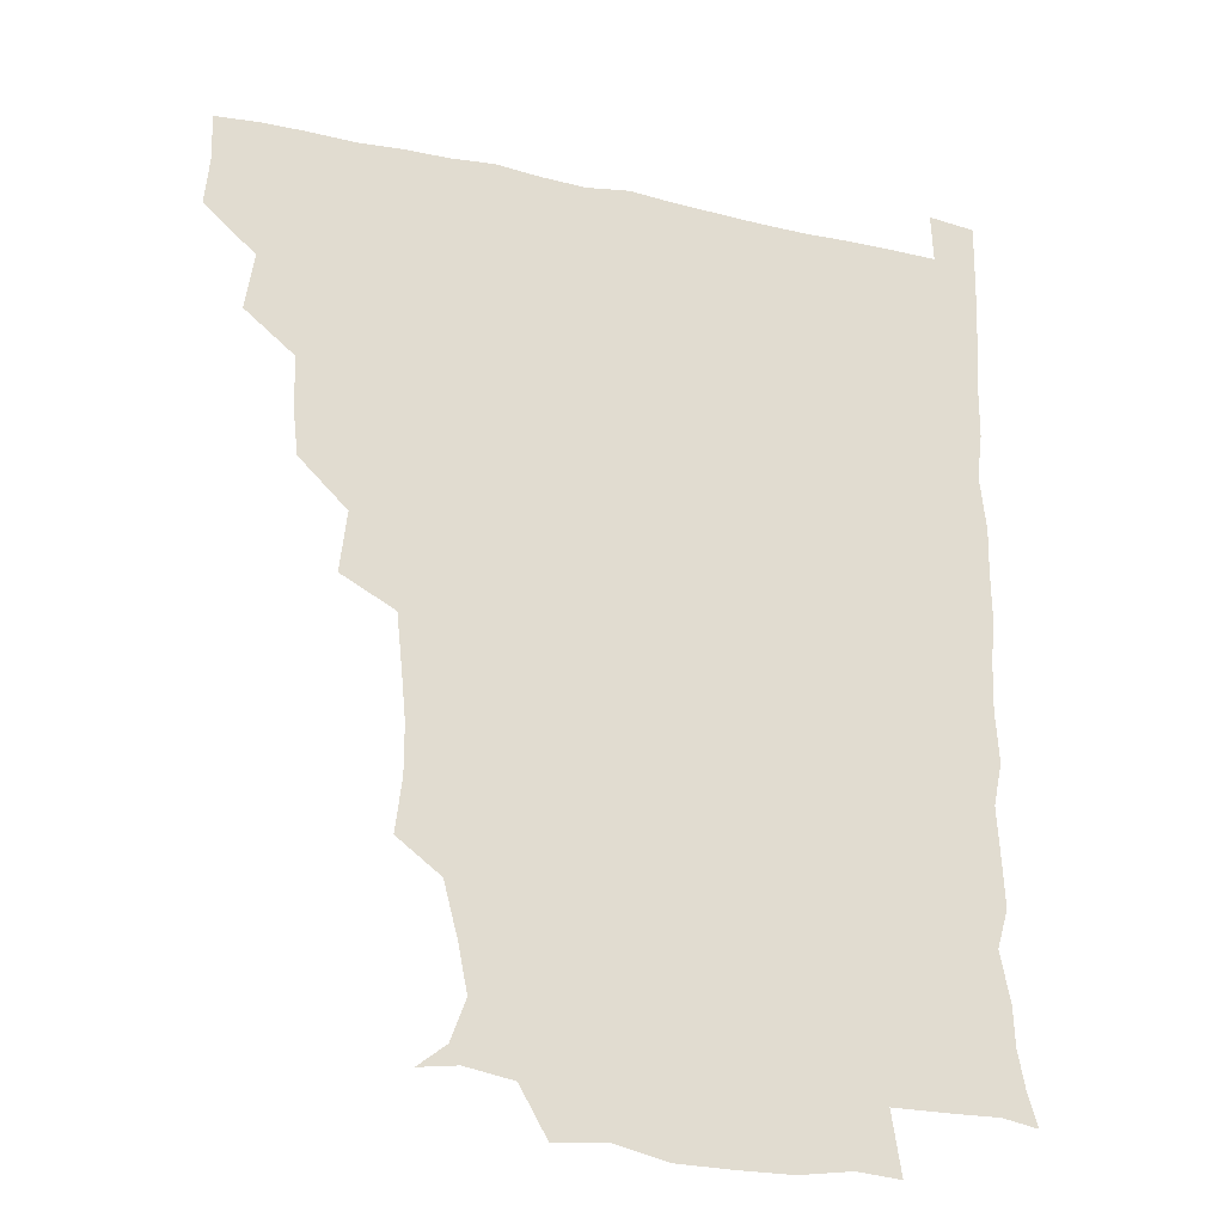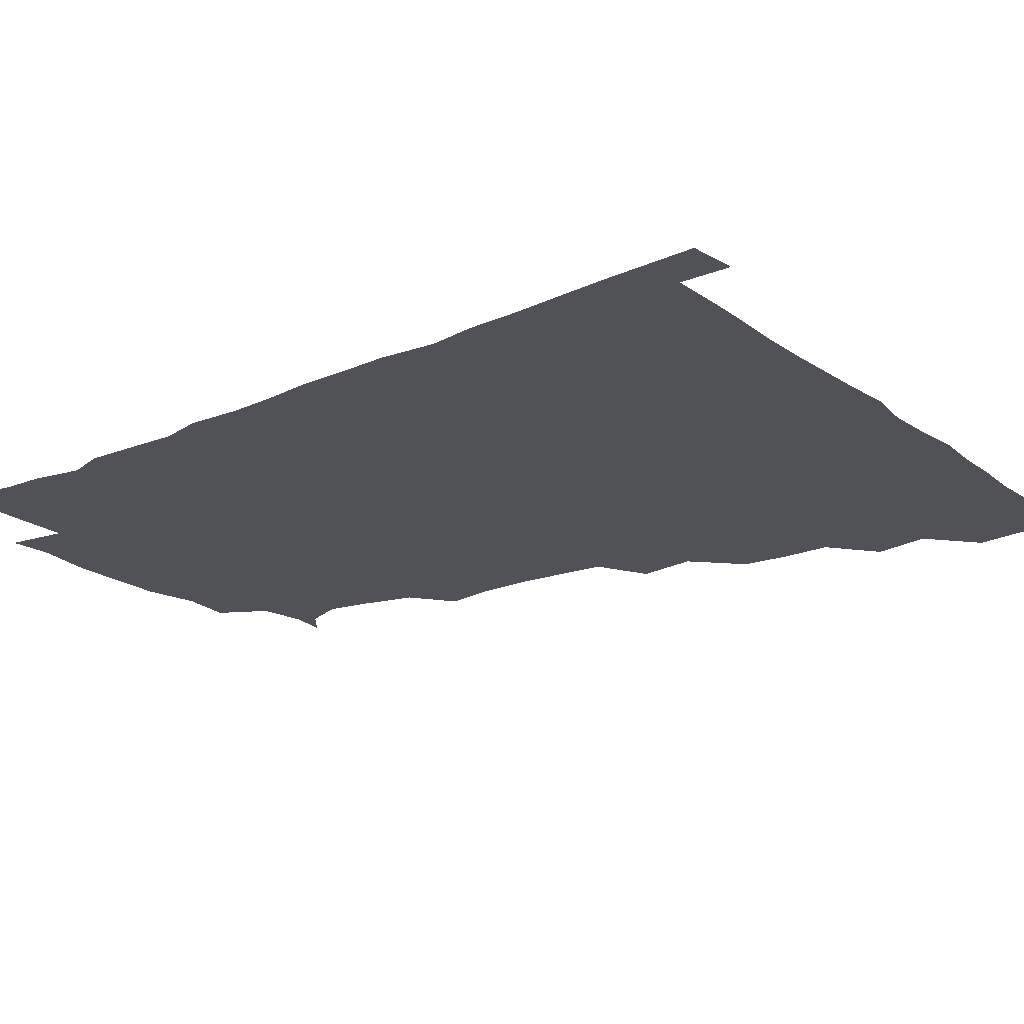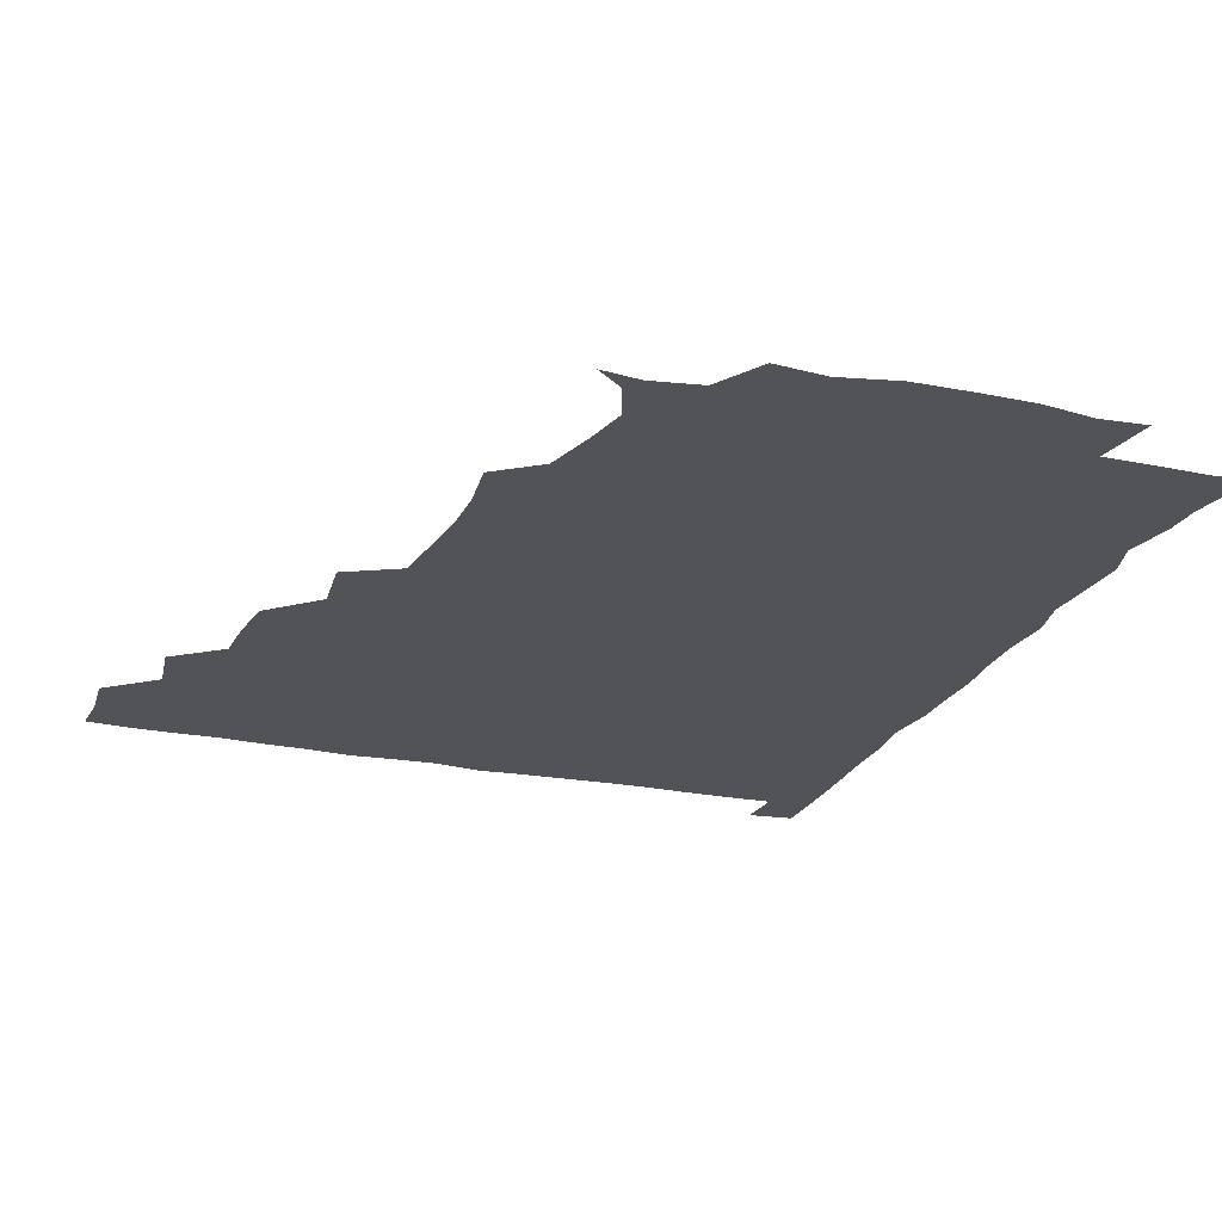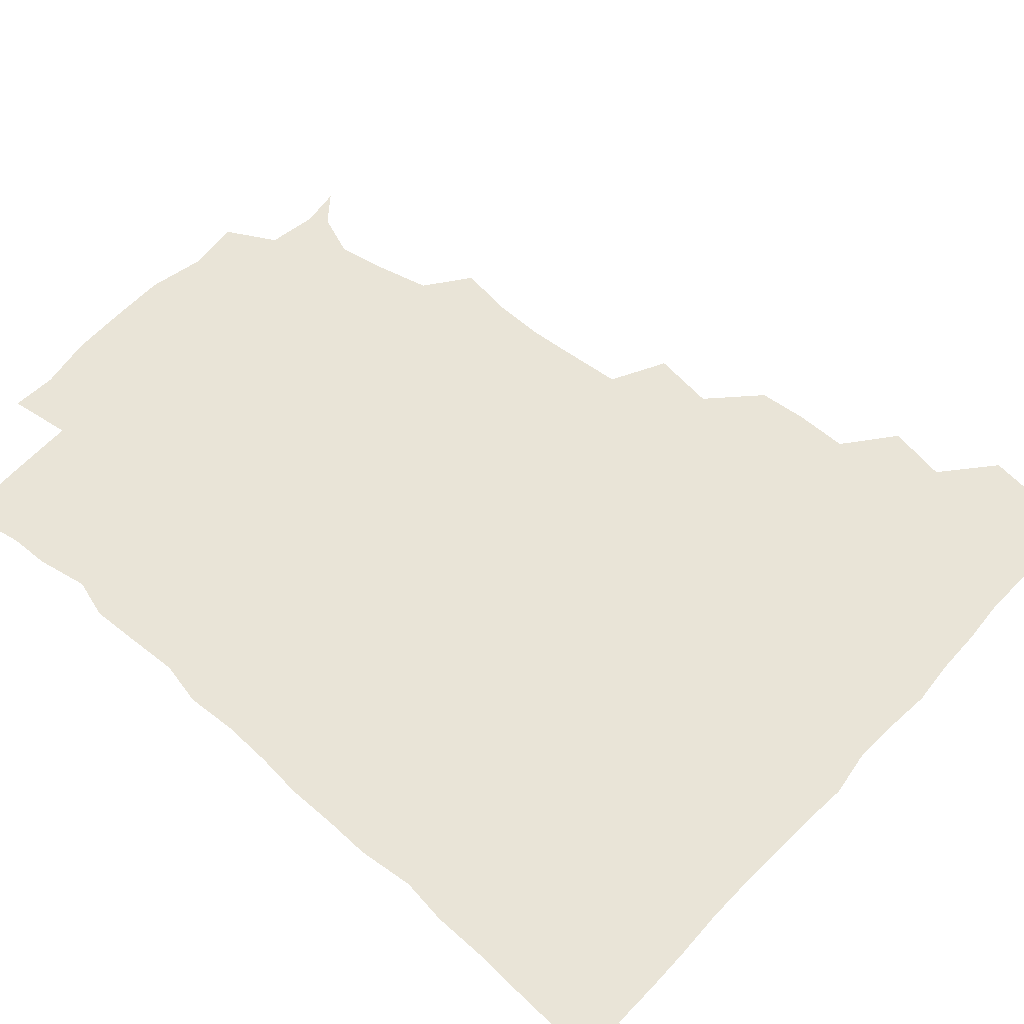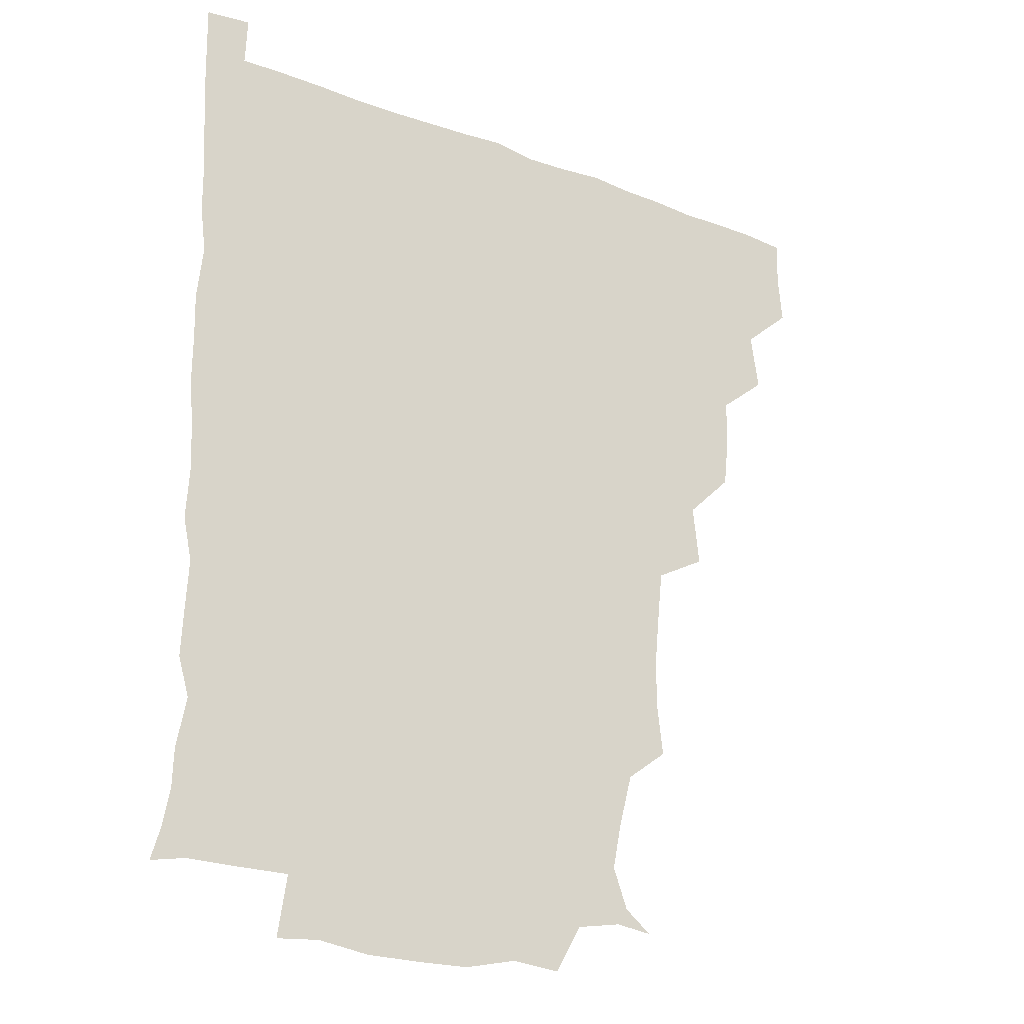
<metadata>
{"format":"obj","ext":"obj","renderer":"f3d","projection":"perspective","resolution":1024,"background":"white","views":[{"elev":-25.5,"azim":-19.3,"up":"+Y"},{"elev":-20.8,"azim":127.9,"up":"+Z"},{"elev":-22.4,"azim":-20.0,"up":"+Z"},{"elev":60.8,"azim":132.1,"up":"+Z"},{"elev":-23.2,"azim":146.8,"up":"+Y"}]}
</metadata>
<code>
v 435.4 404.3 0
v 436.9 420.6 0
v 436.5 435.7 0
v 449.5 370.7 0
v 452.4 389.6 0
v 451.4 405.2 0
v 452.1 420.6 0
v 451.2 436.8 0
v 468.1 324.7 0
v 466.3 340.4 0
v 466 357.4 0
v 468 376.4 0
v 467.4 391.1 0
v 467 406 0
v 466.8 420.7 0
v 466.1 436.9 0
v 481.7 289.4 0
v 484 309.5 0
v 483.3 330.6 0
v 482.6 345.9 0
v 482.9 362.2 0
v 482.5 376.9 0
v 482.2 391.5 0
v 481.9 406 0
v 481.6 420.7 0
v 481.4 436.4 0
v 500.8 212.5 0
v 502.9 229.9 0
v 502.9 246.1 0
v 501.6 260.3 0
v 499.5 280 0
v 498.2 298.5 0
v 497.8 314.9 0
v 496.4 329.6 0
v 496.6 345.4 0
v 497.2 361.9 0
v 497.2 376.9 0
v 496.9 391.4 0
v 496.8 405.8 0
v 496.5 420.1 0
v 496.3 437.4 0
v 508.8 147.9 0
v 518 155.2 0
v 522.9 168.7 0
v 520 183.6 0
v 515.2 201.7 0
v 516.7 222.6 0
v 516 238.7 0
v 515.2 253.6 0
v 514 269.4 0
v 513.2 286.1 0
v 513.2 302.3 0
v 513.6 318.8 0
v 513.3 333.2 0
v 512 347 0
v 512.6 362.8 0
v 512.1 376.8 0
v 511.6 391.3 0
v 511.4 405.9 0
v 511.2 420.4 0
v 511.1 437.5 0
v 521.5 149.5 0
v 530.4 160.3 0
v 532.7 177.2 0
v 530.3 193.5 0
v 528.8 208.7 0
v 530.7 228.4 0
v 528.9 241.5 0
v 528.3 256 0
v 528 272.3 0
v 527.1 286.4 0
v 527.4 303.4 0
v 527.3 317.1 0
v 527.5 333.1 0
v 527 347.4 0
v 526.9 362.1 0
v 527.6 377 0
v 526.5 391.3 0
v 526.5 405.8 0
v 526.1 421.2 0
v 525.4 438.7 0
v 537.3 146.7 0
v 545.1 167.6 0
v 545.1 183.2 0
v 543.2 196.9 0
v 543.6 213.8 0
v 544.2 230.2 0
v 543 243.5 0
v 543.2 259.1 0
v 542.1 272.1 0
v 541.9 287.3 0
v 541.5 301.2 0
v 542 318.2 0
v 542.2 333 0
v 541.7 347.2 0
v 541.6 361.6 0
v 542 376.8 0
v 541.8 391 0
v 541.9 405.2 0
v 541.3 420.5 0
v 540.4 437.3 0
v 546.4 130.8 0
v 555.6 152.4 0
v 558.5 168.5 0
v 557.9 185.4 0
v 557.8 199.3 0
v 557.8 214.3 0
v 558.1 229.3 0
v 557.1 243.6 0
v 557 258.6 0
v 556.9 273.3 0
v 556.4 287.7 0
v 557.4 304.2 0
v 556.4 317 0
v 557.1 333.8 0
v 556.5 347.2 0
v 557 362.4 0
v 556.7 376.6 0
v 556.3 391 0
v 556.5 405.4 0
v 556.3 420 0
v 555.6 436.6 0
v 563.4 132.4 0
v 571.4 153 0
v 572.6 170.4 0
v 572.4 184 0
v 572 199.2 0
v 570.5 215.9 0
v 573.4 231.2 0
v 571.5 243.7 0
v 571.7 259.1 0
v 571.6 272.9 0
v 571.2 287.4 0
v 571.5 304.3 0
v 571.8 319 0
v 571.6 333 0
v 571.4 347.3 0
v 571.9 362.8 0
v 571.3 376.6 0
v 571.6 391.1 0
v 571.2 405.7 0
v 570.9 420.3 0
v 570 438.7 0
v 581.3 128.2 0
v 586.2 153.6 0
v 586.3 169.7 0
v 586.8 184.7 0
v 586.9 200.6 0
v 585.5 212.9 0
v 585.1 233.3 0
v 586.4 245.1 0
v 586.8 258.8 0
v 586.5 273.8 0
v 586.2 288.2 0
v 586.1 304.1 0
v 586.2 319.1 0
v 586.4 332.9 0
v 586.2 346.9 0
v 586.4 362.3 0
v 586.4 376.6 0
v 586.4 391.1 0
v 586.5 405.4 0
v 585.7 421.1 0
v 584.6 437.5 0
v 599.9 127.8 0
v 600.7 153.2 0
v 600.5 169.7 0
v 601 185.6 0
v 601.2 200.5 0
v 602.4 213.1 0
v 601.1 226.9 0
v 600.8 241.3 0
v 600.2 259.2 0
v 600.9 274.3 0
v 600.9 288.7 0
v 600.7 304.2 0
v 601.1 317.7 0
v 601 333.5 0
v 601.2 347.6 0
v 601.3 362.5 0
v 601.4 376.8 0
v 601.3 391.3 0
v 601.1 406 0
v 600.5 421.3 0
v 599.2 436.8 0
v 617.6 127.9 0
v 615.3 153.1 0
v 615.6 168.6 0
v 614.9 185 0
v 615.1 199.7 0
v 616.2 215.5 0
v 615.3 229.9 0
v 615.4 245.9 0
v 615.5 259.2 0
v 615 274.7 0
v 615.4 289.1 0
v 615.3 303.4 0
v 615.8 319 0
v 615.7 333 0
v 615.9 348.3 0
v 616 362.8 0
v 616.3 377 0
v 616.7 391.5 0
v 616.8 405.7 0
v 616 420.8 0
v 614.6 436 0
v 634.9 130.4 0
v 631.1 150.9 0
v 629.6 169.4 0
v 629.6 184.1 0
v 629 200 0
v 629.5 216.2 0
v 629.4 230.8 0
v 629.4 244.8 0
v 629.9 260.2 0
v 629.8 273.6 0
v 629.7 288.9 0
v 630 302.5 0
v 629.4 320.5 0
v 630.1 333.6 0
v 630.2 349 0
v 630.7 362.5 0
v 631.1 377 0
v 631.2 391.5 0
v 631.4 406 0
v 631.4 420.5 0
v 630.3 435.7 0
v 649.6 129.1 0
v 646.4 149.4 0
v 644.7 166.5 0
v 643.2 184.3 0
v 643 199.8 0
v 642.8 215.9 0
v 643.6 229.8 0
v 644.5 241.8 0
v 642.9 260.3 0
v 643.9 273.9 0
v 643.7 288.9 0
v 645.4 301.3 0
v 644.2 317.9 0
v 644.7 332.4 0
v 644.1 349 0
v 645.2 362.3 0
v 645.5 378.6 0
v 645.8 391.9 0
v 646.1 406.2 0
v 646.3 420.6 0
v 645.3 436.1 0
v 666.3 149.3 0
v 659.3 167.6 0
v 657.6 182.6 0
v 656.9 198.1 0
v 656.3 213.8 0
v 656.7 229.3 0
v 657.6 243 0
v 657.8 257.3 0
v 657.7 273 0
v 658.4 286.8 0
v 658.3 303.2 0
v 658.3 317.8 0
v 659.7 331.1 0
v 659.4 346.5 0
v 659.6 361.7 0
v 659.3 378.1 0
v 660.1 392.2 0
v 660.8 406.4 0
v 661 421 0
v 660.7 436.1 0
v 681.1 149.5 0
v 675 164.4 0
v 671.8 179.8 0
v 670.9 194.4 0
v 670 209.4 0
v 670.6 225.1 0
v 670.6 239.9 0
v 671.1 254.5 0
v 672 269.6 0
v 671.3 285.8 0
v 671.8 300.7 0
v 673.9 314 0
v 672.8 330.7 0
v 672.4 346.7 0
v 673.3 361 0
v 674 376.1 0
v 674.9 391.1 0
v 675.3 406.4 0
v 675.8 421 0
v 676.2 435.7 0
v 675.5 452 0
v 692.8 147.2 0
v 689.6 158.1 0
v 687.2 170.5 0
v 686.8 183.1 0
v 683.5 199.8 0
v 687.2 212.5 0
v 686.4 228.2 0
v 685.4 244.9 0
v 688.3 259 0
v 687.2 275.8 0
v 687.7 291.9 0
v 689 307.1 0
v 688.8 322.8 0
v 689.1 338.2 0
v 687.1 356.6 0
v 688.9 371.7 0
v 689 389.1 0
v 689.9 405.3 0
v 690.5 420.7 0
v 690.7 435.7 0
v 690.9 450.3 0
f 5 6 1
f 1 6 2
f 6 7 2
f 2 7 3
f 7 8 3
f 11 12 4
f 4 12 5
f 12 13 5
f 5 13 6
f 13 14 6
f 6 14 7
f 14 15 7
f 7 15 8
f 15 16 8
f 18 19 9
f 9 19 10
f 19 20 10
f 10 20 11
f 20 21 11
f 11 21 12
f 21 22 12
f 12 22 13
f 22 23 13
f 13 23 14
f 23 24 14
f 14 24 15
f 24 25 15
f 15 25 16
f 25 26 16
f 31 32 17
f 17 32 18
f 32 33 18
f 18 33 19
f 33 34 19
f 19 34 20
f 34 35 20
f 20 35 21
f 35 36 21
f 21 36 22
f 36 37 22
f 22 37 23
f 37 38 23
f 23 38 24
f 38 39 24
f 24 39 25
f 39 40 25
f 25 40 26
f 40 41 26
f 46 47 27
f 27 47 28
f 47 48 28
f 28 48 29
f 48 49 29
f 29 49 30
f 49 50 30
f 30 50 31
f 50 51 31
f 31 51 32
f 51 52 32
f 32 52 33
f 52 53 33
f 33 53 34
f 53 54 34
f 34 54 35
f 54 55 35
f 35 55 36
f 55 56 36
f 36 56 37
f 56 57 37
f 37 57 38
f 57 58 38
f 38 58 39
f 58 59 39
f 39 59 40
f 59 60 40
f 40 60 41
f 60 61 41
f 42 62 43
f 62 63 43
f 43 63 44
f 63 64 44
f 44 64 45
f 64 65 45
f 45 65 46
f 65 66 46
f 46 66 47
f 66 67 47
f 47 67 48
f 67 68 48
f 48 68 49
f 68 69 49
f 49 69 50
f 69 70 50
f 50 70 51
f 70 71 51
f 51 71 52
f 71 72 52
f 52 72 53
f 72 73 53
f 53 73 54
f 73 74 54
f 54 74 55
f 74 75 55
f 55 75 56
f 75 76 56
f 56 76 57
f 76 77 57
f 57 77 58
f 77 78 58
f 58 78 59
f 78 79 59
f 59 79 60
f 79 80 60
f 60 80 61
f 80 81 61
f 62 82 63
f 82 83 63
f 63 83 64
f 83 84 64
f 64 84 65
f 84 85 65
f 65 85 66
f 85 86 66
f 66 86 67
f 86 87 67
f 67 87 68
f 87 88 68
f 68 88 69
f 88 89 69
f 69 89 70
f 89 90 70
f 70 90 71
f 90 91 71
f 71 91 72
f 91 92 72
f 72 92 73
f 92 93 73
f 73 93 74
f 93 94 74
f 74 94 75
f 94 95 75
f 75 95 76
f 95 96 76
f 76 96 77
f 96 97 77
f 77 97 78
f 97 98 78
f 78 98 79
f 98 99 79
f 79 99 80
f 99 100 80
f 80 100 81
f 100 101 81
f 102 103 82
f 82 103 83
f 103 104 83
f 83 104 84
f 104 105 84
f 84 105 85
f 105 106 85
f 85 106 86
f 106 107 86
f 86 107 87
f 107 108 87
f 87 108 88
f 108 109 88
f 88 109 89
f 109 110 89
f 89 110 90
f 110 111 90
f 90 111 91
f 111 112 91
f 91 112 92
f 112 113 92
f 92 113 93
f 113 114 93
f 93 114 94
f 114 115 94
f 94 115 95
f 115 116 95
f 95 116 96
f 116 117 96
f 96 117 97
f 117 118 97
f 97 118 98
f 118 119 98
f 98 119 99
f 119 120 99
f 99 120 100
f 120 121 100
f 100 121 101
f 121 122 101
f 102 123 103
f 123 124 103
f 103 124 104
f 124 125 104
f 104 125 105
f 125 126 105
f 105 126 106
f 126 127 106
f 106 127 107
f 127 128 107
f 107 128 108
f 128 129 108
f 108 129 109
f 129 130 109
f 109 130 110
f 130 131 110
f 110 131 111
f 131 132 111
f 111 132 112
f 132 133 112
f 112 133 113
f 133 134 113
f 113 134 114
f 134 135 114
f 114 135 115
f 135 136 115
f 115 136 116
f 136 137 116
f 116 137 117
f 137 138 117
f 117 138 118
f 138 139 118
f 118 139 119
f 139 140 119
f 119 140 120
f 140 141 120
f 120 141 121
f 141 142 121
f 121 142 122
f 142 143 122
f 123 144 124
f 144 145 124
f 124 145 125
f 145 146 125
f 125 146 126
f 146 147 126
f 126 147 127
f 147 148 127
f 127 148 128
f 148 149 128
f 128 149 129
f 149 150 129
f 129 150 130
f 150 151 130
f 130 151 131
f 151 152 131
f 131 152 132
f 152 153 132
f 132 153 133
f 153 154 133
f 133 154 134
f 154 155 134
f 134 155 135
f 155 156 135
f 135 156 136
f 156 157 136
f 136 157 137
f 157 158 137
f 137 158 138
f 158 159 138
f 138 159 139
f 159 160 139
f 139 160 140
f 160 161 140
f 140 161 141
f 161 162 141
f 141 162 142
f 162 163 142
f 142 163 143
f 163 164 143
f 144 165 145
f 165 166 145
f 145 166 146
f 166 167 146
f 146 167 147
f 167 168 147
f 147 168 148
f 168 169 148
f 148 169 149
f 169 170 149
f 149 170 150
f 170 171 150
f 150 171 151
f 171 172 151
f 151 172 152
f 172 173 152
f 152 173 153
f 173 174 153
f 153 174 154
f 174 175 154
f 154 175 155
f 175 176 155
f 155 176 156
f 176 177 156
f 156 177 157
f 177 178 157
f 157 178 158
f 178 179 158
f 158 179 159
f 179 180 159
f 159 180 160
f 180 181 160
f 160 181 161
f 181 182 161
f 161 182 162
f 182 183 162
f 162 183 163
f 183 184 163
f 163 184 164
f 184 185 164
f 165 186 166
f 186 187 166
f 166 187 167
f 187 188 167
f 167 188 168
f 188 189 168
f 168 189 169
f 189 190 169
f 169 190 170
f 190 191 170
f 170 191 171
f 191 192 171
f 171 192 172
f 192 193 172
f 172 193 173
f 193 194 173
f 173 194 174
f 194 195 174
f 174 195 175
f 195 196 175
f 175 196 176
f 196 197 176
f 176 197 177
f 197 198 177
f 177 198 178
f 198 199 178
f 178 199 179
f 199 200 179
f 179 200 180
f 200 201 180
f 180 201 181
f 201 202 181
f 181 202 182
f 202 203 182
f 182 203 183
f 203 204 183
f 183 204 184
f 204 205 184
f 184 205 185
f 205 206 185
f 186 207 187
f 207 208 187
f 187 208 188
f 208 209 188
f 188 209 189
f 209 210 189
f 189 210 190
f 210 211 190
f 190 211 191
f 211 212 191
f 191 212 192
f 212 213 192
f 192 213 193
f 213 214 193
f 193 214 194
f 214 215 194
f 194 215 195
f 215 216 195
f 195 216 196
f 216 217 196
f 196 217 197
f 217 218 197
f 197 218 198
f 218 219 198
f 198 219 199
f 219 220 199
f 199 220 200
f 220 221 200
f 200 221 201
f 221 222 201
f 201 222 202
f 222 223 202
f 202 223 203
f 223 224 203
f 203 224 204
f 224 225 204
f 204 225 205
f 225 226 205
f 205 226 206
f 226 227 206
f 207 228 208
f 228 229 208
f 208 229 209
f 229 230 209
f 209 230 210
f 230 231 210
f 210 231 211
f 231 232 211
f 211 232 212
f 232 233 212
f 212 233 213
f 233 234 213
f 213 234 214
f 234 235 214
f 214 235 215
f 235 236 215
f 215 236 216
f 236 237 216
f 216 237 217
f 237 238 217
f 217 238 218
f 238 239 218
f 218 239 219
f 239 240 219
f 219 240 220
f 240 241 220
f 220 241 221
f 241 242 221
f 221 242 222
f 242 243 222
f 222 243 223
f 243 244 223
f 223 244 224
f 244 245 224
f 224 245 225
f 245 246 225
f 225 246 226
f 246 247 226
f 226 247 227
f 247 248 227
f 229 249 230
f 249 250 230
f 230 250 231
f 250 251 231
f 231 251 232
f 251 252 232
f 232 252 233
f 252 253 233
f 233 253 234
f 253 254 234
f 234 254 235
f 254 255 235
f 235 255 236
f 255 256 236
f 236 256 237
f 256 257 237
f 237 257 238
f 257 258 238
f 238 258 239
f 258 259 239
f 239 259 240
f 259 260 240
f 240 260 241
f 260 261 241
f 241 261 242
f 261 262 242
f 242 262 243
f 262 263 243
f 243 263 244
f 263 264 244
f 244 264 245
f 264 265 245
f 245 265 246
f 265 266 246
f 246 266 247
f 266 267 247
f 247 267 248
f 267 268 248
f 249 269 250
f 269 270 250
f 250 270 251
f 270 271 251
f 251 271 252
f 271 272 252
f 252 272 253
f 272 273 253
f 253 273 254
f 273 274 254
f 254 274 255
f 274 275 255
f 255 275 256
f 275 276 256
f 256 276 257
f 276 277 257
f 257 277 258
f 277 278 258
f 258 278 259
f 278 279 259
f 259 279 260
f 279 280 260
f 260 280 261
f 280 281 261
f 261 281 262
f 281 282 262
f 262 282 263
f 282 283 263
f 263 283 264
f 283 284 264
f 264 284 265
f 284 285 265
f 265 285 266
f 285 286 266
f 266 286 267
f 286 287 267
f 267 287 268
f 287 288 268
f 269 290 270
f 290 291 270
f 270 291 271
f 291 292 271
f 271 292 272
f 292 293 272
f 272 293 273
f 293 294 273
f 273 294 274
f 294 295 274
f 274 295 275
f 295 296 275
f 275 296 276
f 296 297 276
f 276 297 277
f 297 298 277
f 277 298 278
f 298 299 278
f 278 299 279
f 299 300 279
f 279 300 280
f 300 301 280
f 280 301 281
f 301 302 281
f 281 302 282
f 302 303 282
f 282 303 283
f 303 304 283
f 283 304 284
f 304 305 284
f 284 305 285
f 305 306 285
f 285 306 286
f 306 307 286
f 286 307 287
f 307 308 287
f 287 308 288
f 308 309 288
f 288 309 289
f 309 310 289

</code>
